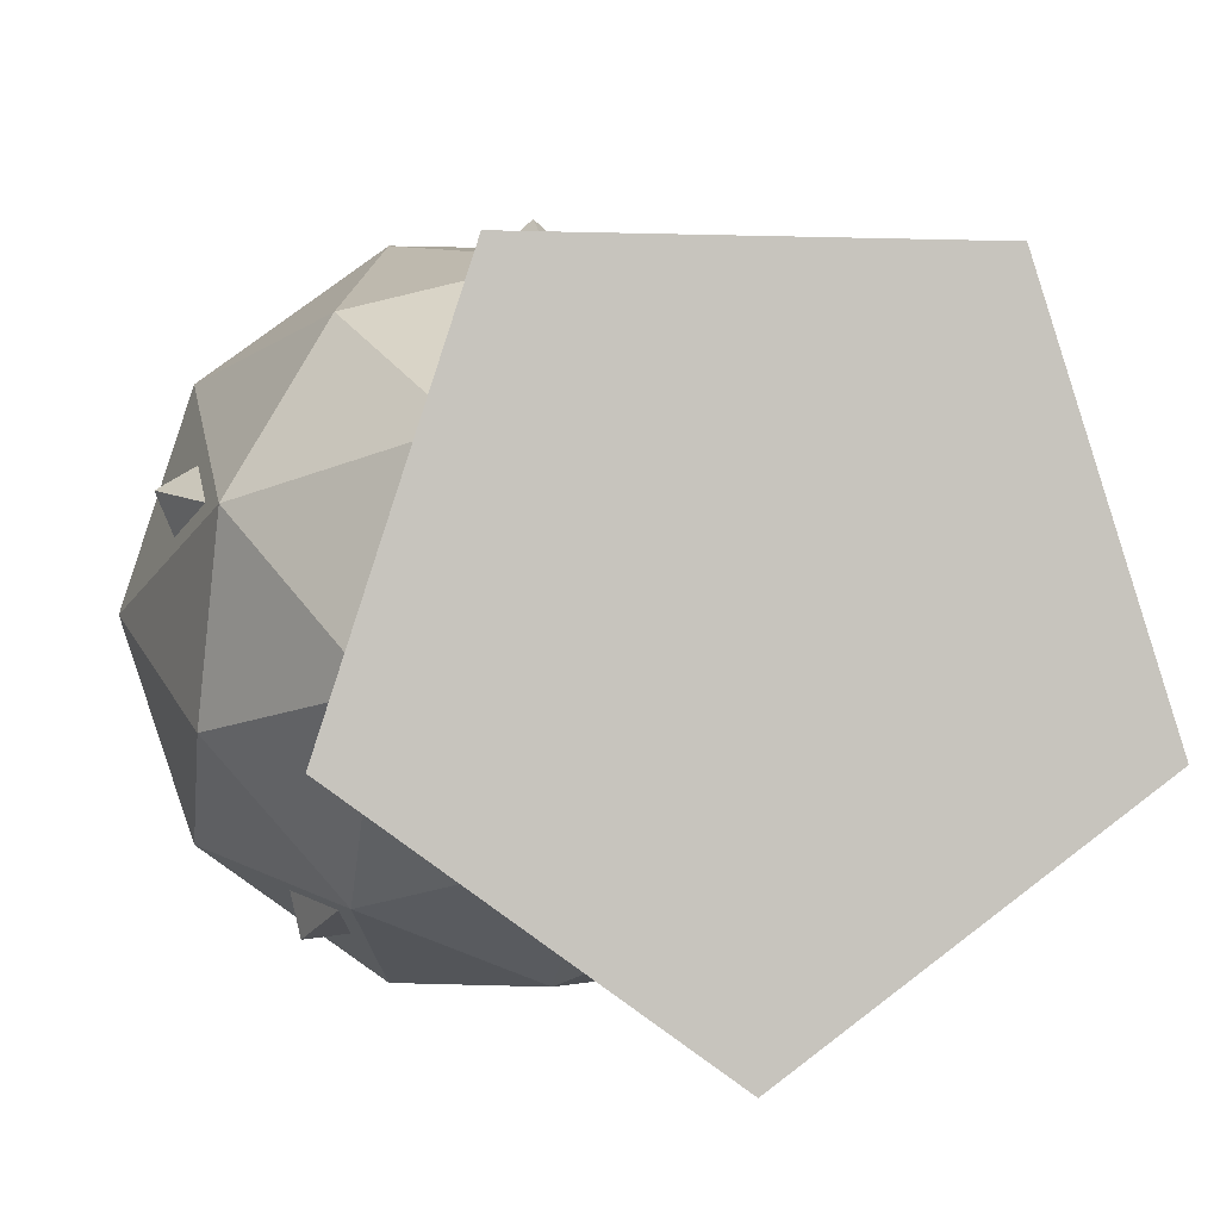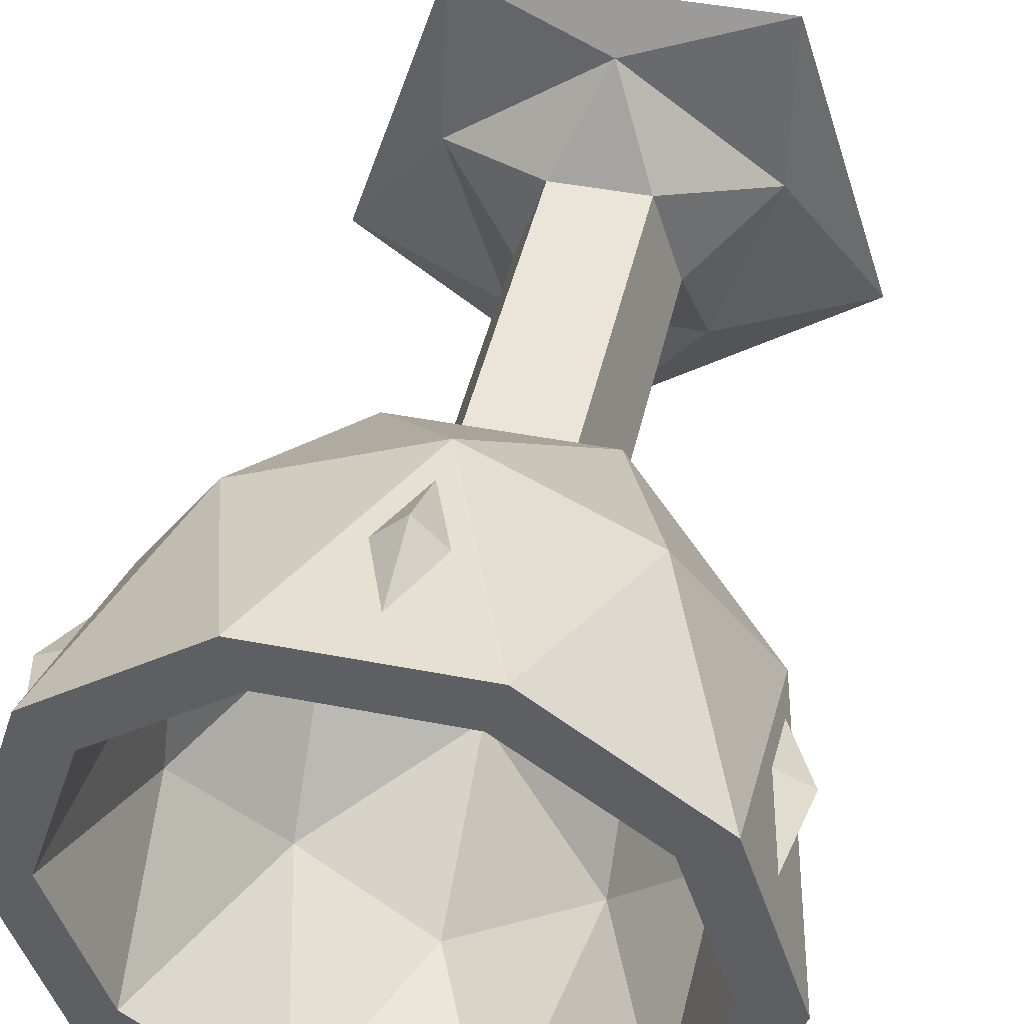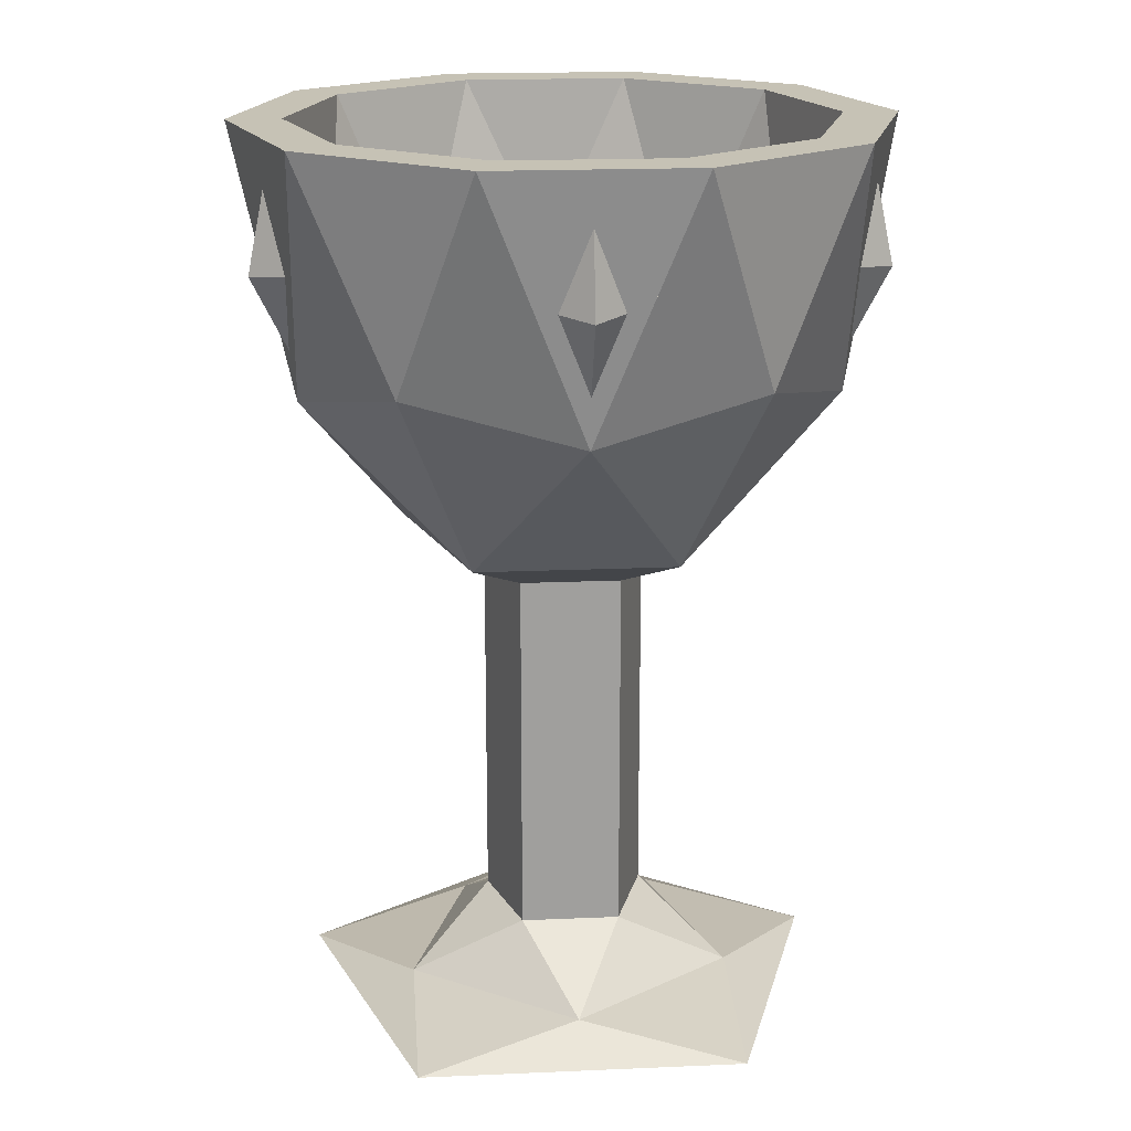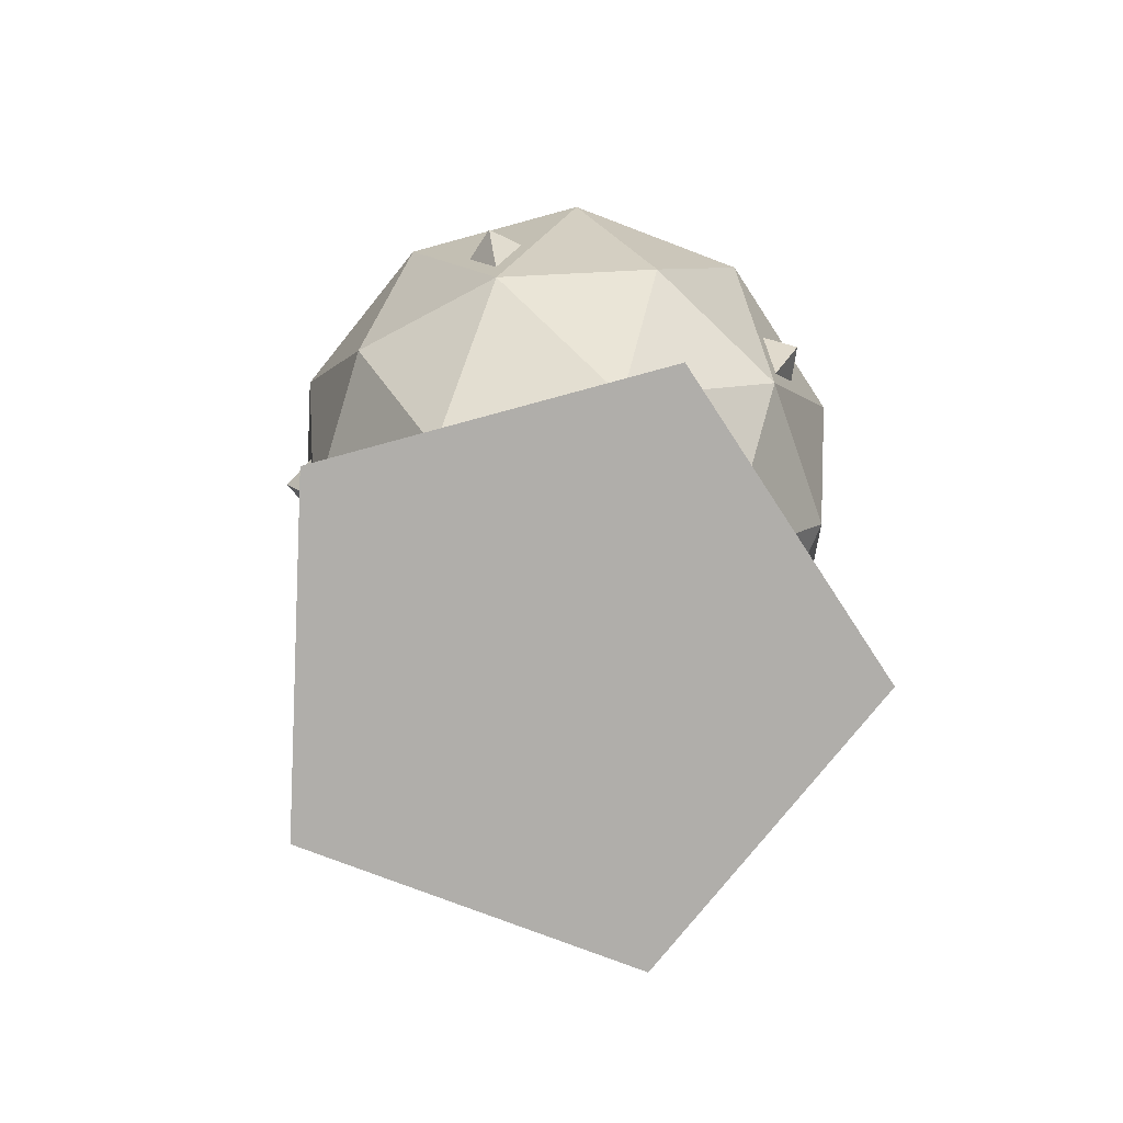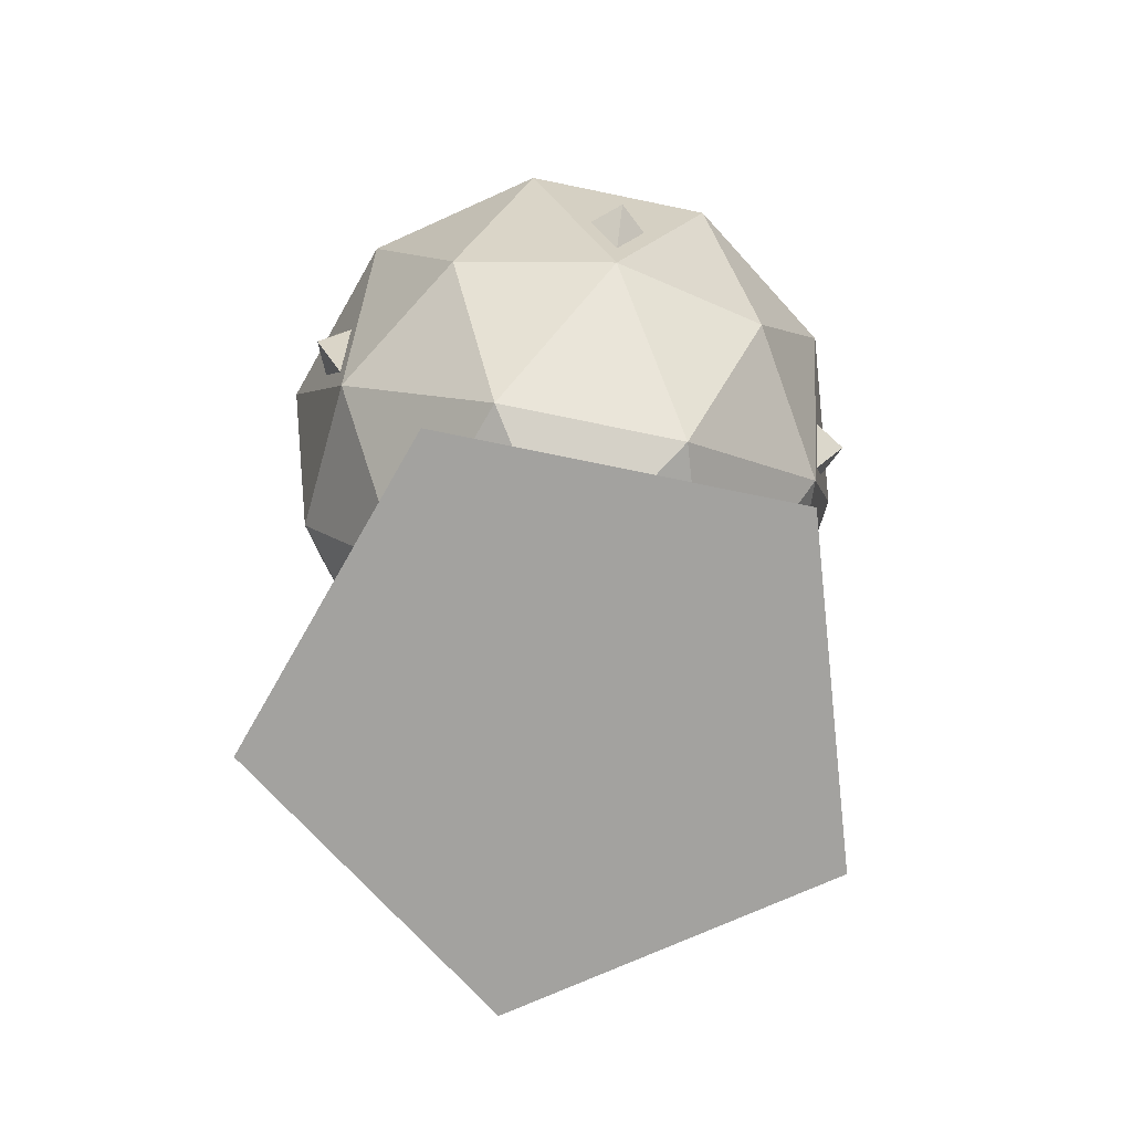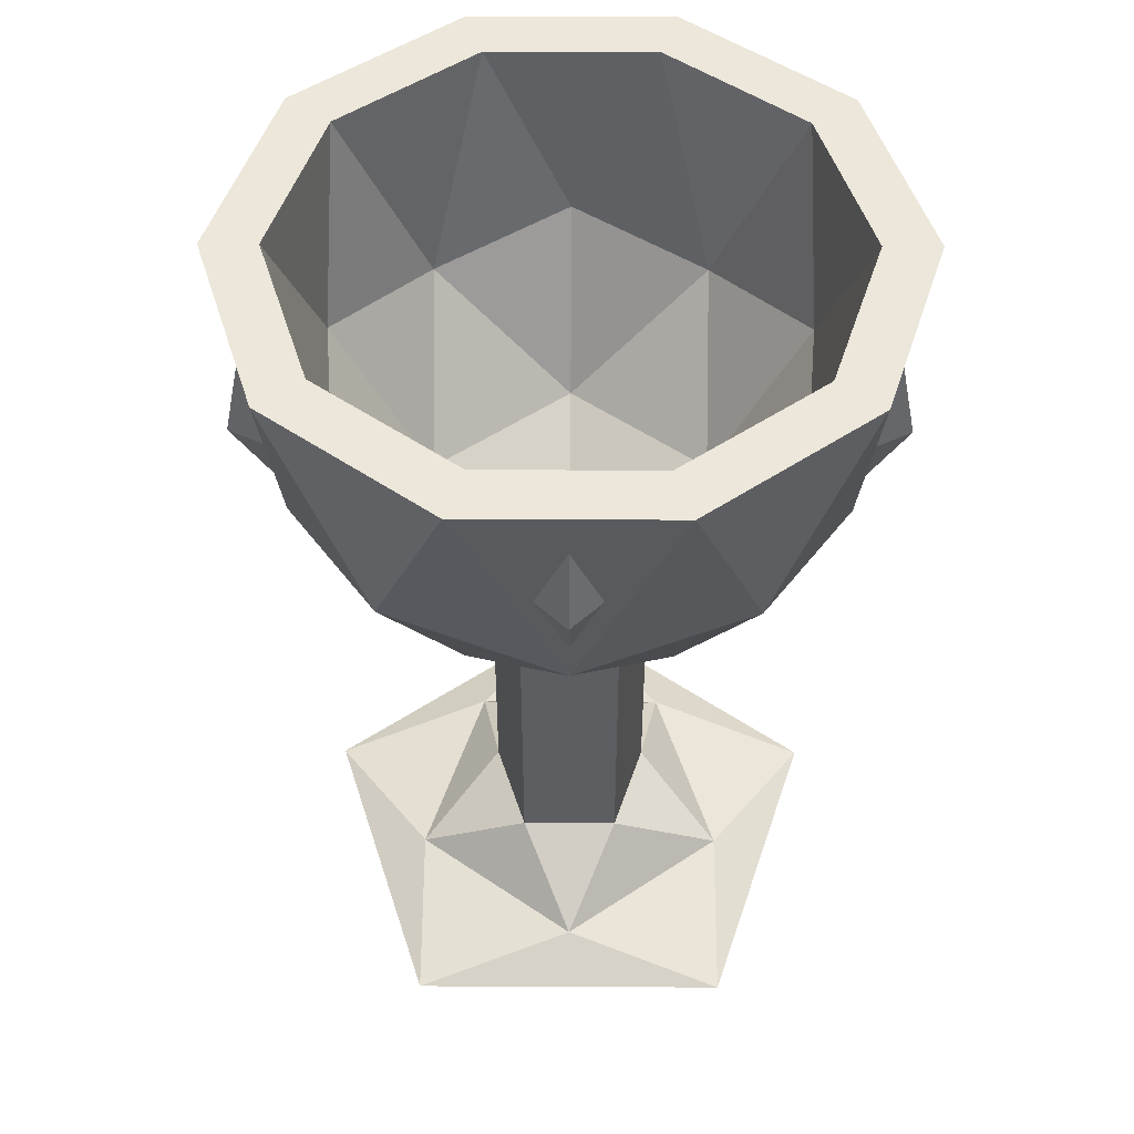
<metadata>
{"format":"obj","ext":"obj","renderer":"f3d","projection":"perspective","resolution":1024,"background":"white","views":[{"elev":0.2,"azim":-11.0,"up":"+Z"},{"elev":45.0,"azim":-167.3,"up":"+Z"},{"elev":18.9,"azim":-4.7,"up":"+Y"},{"elev":-77.7,"azim":159.2,"up":"+Y"},{"elev":-72.6,"azim":-155.7,"up":"+Y"},{"elev":51.6,"azim":144.3,"up":"+Y"}]}
</metadata>
<code>
o Icosphere
v 0 0.05431 0
v -0.1562 0.3007 0.215
v -0.2527 0.3007 -0.08212
v 0 0.3007 -0.2658
v 0.2527 0.3007 -0.08212
v 0.1562 0.3007 0.215
v -0.1486 0.1209 -0.04827
v -0.09181 0.1209 0.1264
v -0.2404 0.2657 0.0781
v -0 0.2657 0.2527
v 0.09181 0.1209 0.1264
v 0 0.1209 -0.1562
v -0.1486 0.2657 -0.2045
v 0.1486 0.1209 -0.04827
v 0.1486 0.2657 -0.2045
v 0.2404 0.2657 0.0781
v -0.09181 0.5 0.2826
v 0.09181 0.5 0.2826
v -0.2971 0.5 -0
v -0.2404 0.5 0.1746
v -0.09181 0.5 -0.2826
v -0.2404 0.5 -0.1746
v 0.2404 0.5 -0.1746
v 0.09181 0.5 -0.2826
v 0.2404 0.5 0.1746
v 0.2971 0.5 0
v -0.1874 0.2608 0.258
v -0.3033 0.2608 -0.09855
v 0 0.2608 -0.3189
v 0.3033 0.2608 -0.09855
v 0.1874 0.2608 0.258
v -0.1783 0.04505 -0.05792
v -0.1102 0.04505 0.1516
v -0.2885 0.2188 0.09373
v -0 0.2188 0.3033
v 0.1102 0.04505 0.1516
v 0 0.04505 -0.1874
v -0.1783 0.2188 -0.2454
v 0.1783 0.04505 -0.05792
v 0.1783 0.2188 -0.2454
v 0.2885 0.2188 0.09373
v -0.1102 0.5 0.3391
v 0.1102 0.5 0.3391
v -0.3565 0.5 -0
v -0.2885 0.5 0.2096
v -0.1102 0.5 -0.3391
v -0.2885 0.5 -0.2096
v 0.2885 0.5 -0.2096
v 0.1102 0.5 -0.3391
v 0.2885 0.5 0.2096
v 0.3565 0.5 0
v 0.3225 0.5 0.1048
v 0.2885 0.3594 0.1517
v 0.3225 0.3594 0.04686
v 0.1993 0.5 -0.2743
v 0.2334 0.3594 -0.2275
v 0.1442 0.3594 -0.2922
v -0.1993 0.5 -0.2743
v -0.1442 0.3594 -0.2922
v -0.2334 0.3594 -0.2275
v -0.3225 0.5 0.1048
v -0.3225 0.3594 0.04686
v -0.2885 0.3594 0.1517
v -0 0.5 0.3391
v -0.05509 0.3594 0.3212
v 0.05509 0.3594 0.3212
v 0.1825 0.2751 -0.2512
v 0.1951 0.4438 -0.2685
v 0.2155 0.3594 -0.2404
v 0.1621 0.3594 -0.2793
v -0.1825 0.2751 -0.2512
v -0.1951 0.4438 -0.2685
v -0.1621 0.3594 -0.2793
v -0.2155 0.3594 -0.2404
v -0.2953 0.2751 0.09594
v -0.3157 0.4438 0.1026
v -0.3157 0.3594 0.06782
v -0.2953 0.3594 0.1307
v -0 0.2751 0.3105
v -0 0.4438 0.3319
v -0.03305 0.3594 0.3212
v 0.03305 0.3594 0.3212
v 0.2953 0.2751 0.09594
v 0.3157 0.4438 0.1026
v 0.2953 0.3594 0.1307
v 0.3157 0.3594 0.06782
v 0.3335 0.3557 0.1084
v 0.2061 0.3557 -0.2837
v -0.2061 0.3557 -0.2837
v -0 0.3557 0.3507
v -0.08914 0.005113 -0.02896
v 0 0.005114 -0.09372
v 0.08914 0.005113 -0.02896
v -0.05509 0.005113 0.07582
v 0.05509 0.005113 0.07582
v -0.08914 -0.4034 -0.02896
v 0 -0.4034 -0.09372
v 0.08914 -0.4034 -0.02896
v -0.05509 -0.4034 0.07582
v 0.05509 -0.4034 0.07582
v -0 -0.4703 0.1896
v 0.1803 -0.4703 0.05858
v 0.1114 -0.4703 -0.1534
v -0.1114 -0.4703 -0.1534
v -0.1803 -0.4703 0.05858
v -0 -0.5 0
v -0.1803 -0.5 0.2481
v 0.1803 -0.5 0.2481
v 0.2917 -0.5 -0.09478
v 0 -0.5 -0.3067
v -0.2917 -0.5 -0.09478
v -0.2953 0.2751 0.09594
v -0.3157 0.4438 0.1026
v -0.3157 0.3594 0.06782
v -0.2953 0.3594 0.1307
v -0.3335 0.3557 0.1084
g Icosphere_Icosphere_Gold
f 94 32 91
f 27 33 35
f 32 92 91
f 92 39 93
f 39 95 93
f 27 65 42
f 28 62 44
f 29 59 46
f 30 56 48
f 31 53 50
f 27 42 45
f 28 44 47
f 29 46 49
f 30 48 51
f 31 50 43
f 50 53 52
f 41 51 54
f 48 56 55
f 29 57 40
f 46 59 58
f 28 60 38
f 44 62 61
f 27 63 34
f 42 65 64
f 35 43 66
f 36 41 31
f 36 39 41
f 39 30 41
f 39 40 30
f 39 37 40
f 37 29 40
f 37 38 29
f 37 32 38
f 32 28 38
f 35 36 31
f 35 33 36
f 32 34 28
f 32 33 34
f 33 27 34
f 17 42 64
f 18 50 25
f 25 50 52
f 23 51 48
f 23 48 55
f 24 46 21
f 21 46 58
f 19 47 44
f 19 44 61
f 17 45 42
f 64 66 43
f 71 59 38
f 59 72 58
f 61 63 45
f 67 56 40
f 58 60 47
f 57 67 40
f 55 57 49
f 57 68 70
f 52 54 51
f 68 56 69
f 60 72 74
f 60 71 38
f 75 62 34
f 63 75 34
f 63 76 78
f 62 76 61
f 65 80 64
f 66 80 82
f 66 79 35
f 79 65 35
f 83 53 41
f 54 83 41
f 54 84 86
f 53 84 52
f 94 36 33
f 91 99 94
f 93 97 92
f 94 100 95
f 91 97 96
f 93 100 98
f 96 105 99
f 101 99 105
f 101 100 99
f 100 101 102
f 100 102 98
f 103 98 102
f 98 103 97
f 97 103 104
f 97 104 96
f 105 96 104
f 102 109 103
f 110 103 109
f 110 104 103
f 104 110 111
f 104 111 105
f 105 111 107
f 105 107 101
f 101 107 108
f 101 108 102
f 102 108 109
f 108 106 109
f 109 106 110
f 111 110 106
f 107 111 106
f 108 107 106
f 94 33 32
f 32 37 92
f 92 37 39
f 39 36 95
f 27 35 65
f 28 34 62
f 29 38 59
f 30 40 56
f 31 41 53
f 41 30 51
f 29 49 57
f 28 47 60
f 27 45 63
f 35 31 43
f 43 18 64
f 18 17 64
f 18 43 50
f 51 26 52
f 26 25 52
f 23 26 51
f 49 24 55
f 24 23 55
f 24 49 46
f 47 22 58
f 22 21 58
f 19 22 47
f 45 20 61
f 20 19 61
f 17 20 45
f 71 73 59
f 59 73 72
f 67 69 56
f 57 70 67
f 57 55 68
f 68 55 56
f 60 58 72
f 60 74 71
f 75 77 62
f 63 78 75
f 63 61 76
f 62 77 76
f 65 81 80
f 66 64 80
f 66 82 79
f 79 81 65
f 83 85 53
f 54 86 83
f 54 52 84
f 53 85 84
f 94 95 36
f 91 96 99
f 93 98 97
f 94 99 100
f 91 92 97
f 93 95 100
g Icosphere_Icosphere_Sapphire
f 86 84 87
f 82 80 90
f 67 70 88
f 72 73 89
f 85 83 87
f 84 85 87
f 83 86 87
f 68 69 88
f 69 67 88
f 70 68 88
f 71 74 89
f 73 71 89
f 74 72 89
f 81 79 90
f 80 81 90
f 79 82 90
f 115 113 116
f 114 112 116
f 113 114 116
f 112 115 116
g Icosphere_Icosphere_Bronze
f 1 7 8
f 2 10 8
f 1 12 7
f 1 14 12
f 1 11 14
f 2 17 10
f 3 19 9
f 4 21 13
f 5 23 15
f 6 25 16
f 2 20 17
f 3 22 19
f 4 24 21
f 5 26 23
f 6 18 25
f 25 26 16
f 16 26 5
f 23 24 15
f 15 24 4
f 21 22 13
f 13 22 3
f 19 20 9
f 9 20 2
f 17 18 10
f 10 18 6
f 11 6 16
f 11 16 14
f 14 16 5
f 14 5 15
f 14 15 12
f 12 15 4
f 12 4 13
f 12 13 7
f 7 13 3
f 10 6 11
f 10 11 8
f 8 11 1
f 7 3 9
f 7 9 8
f 8 9 2

</code>
